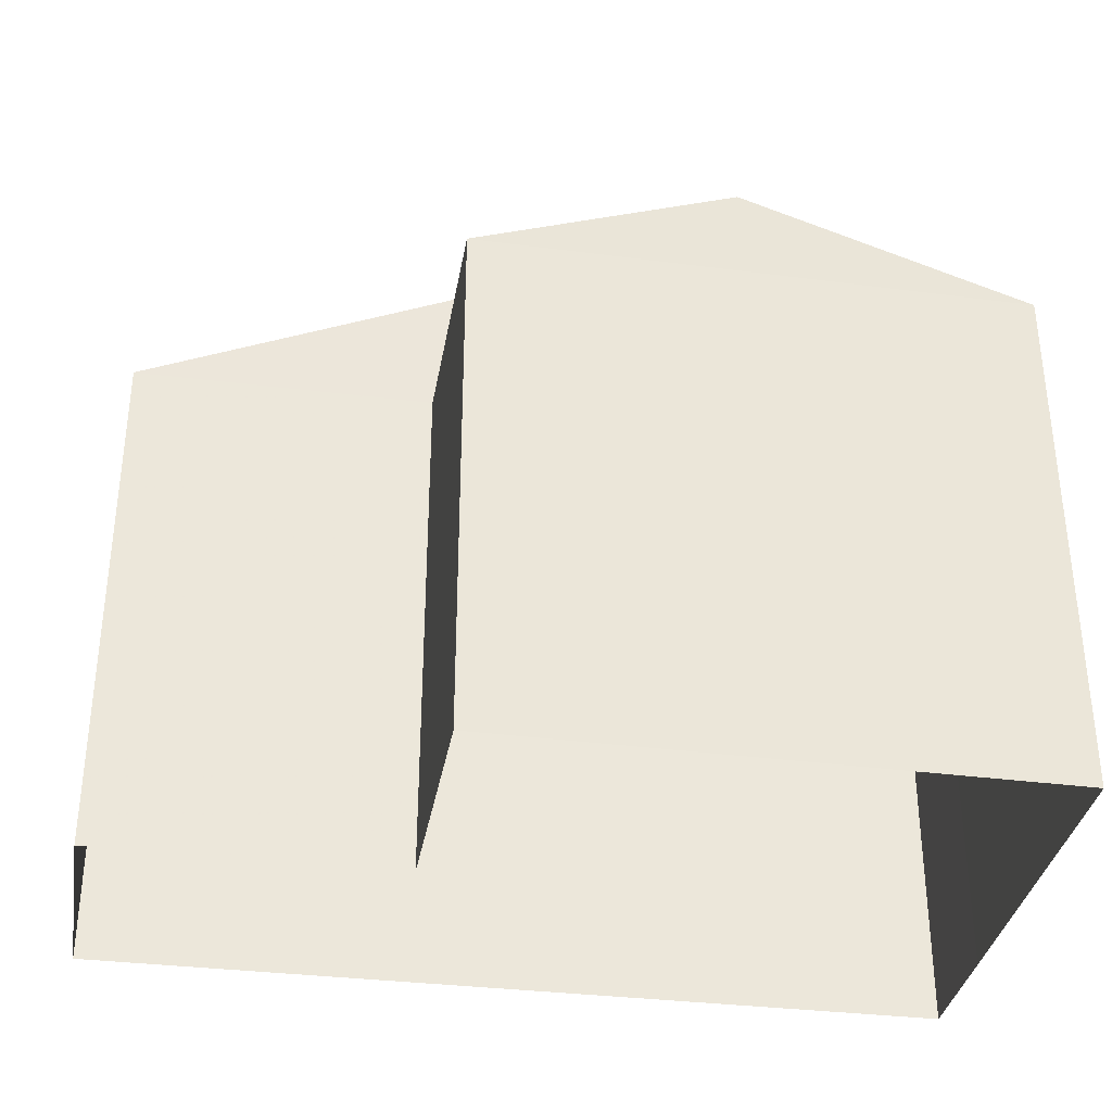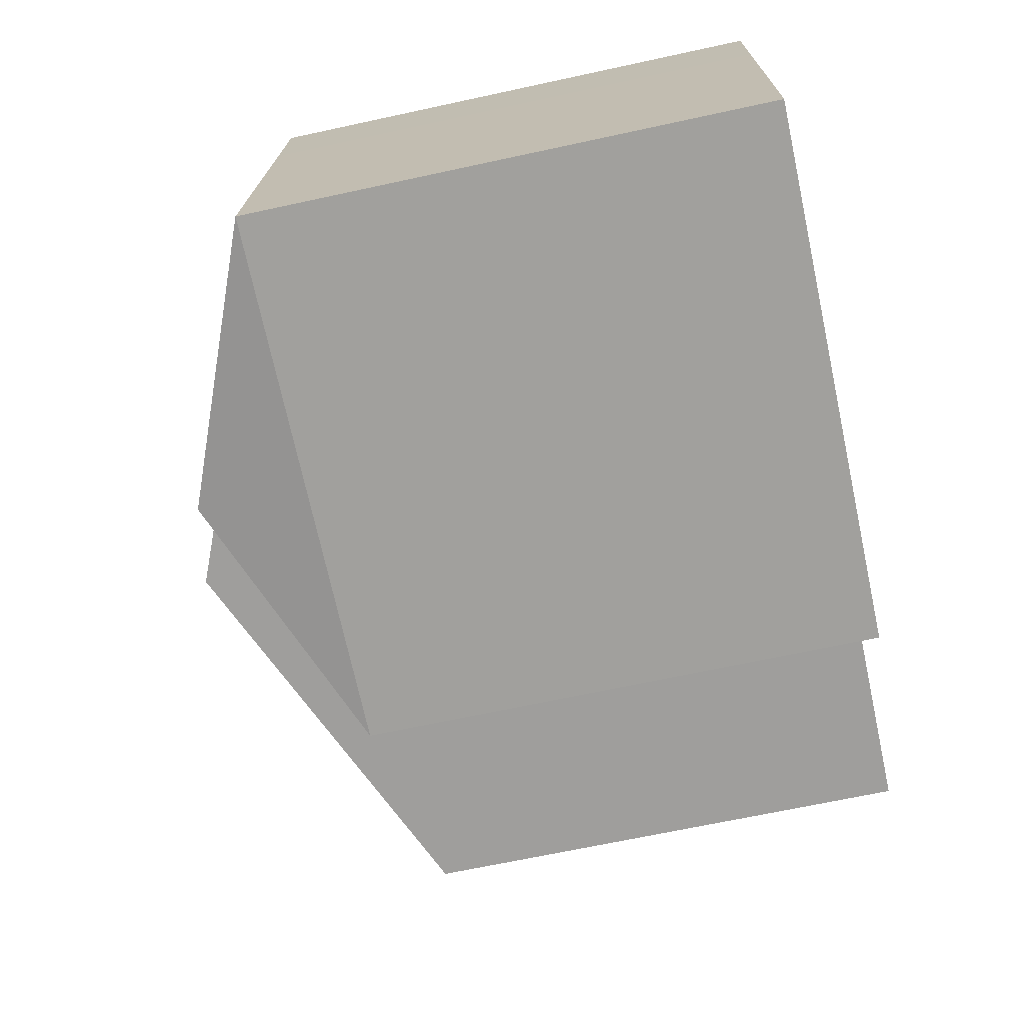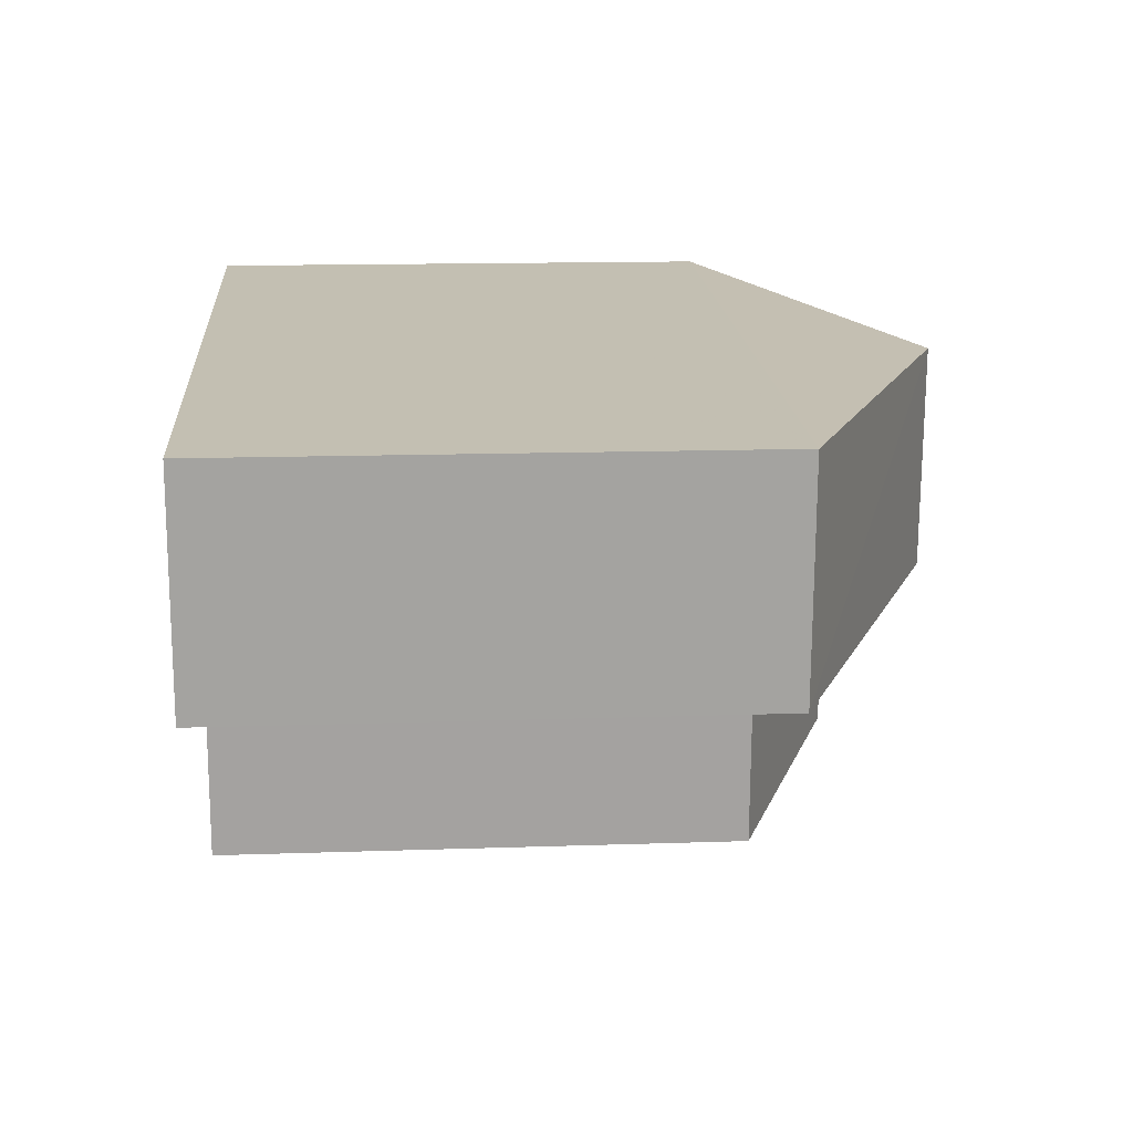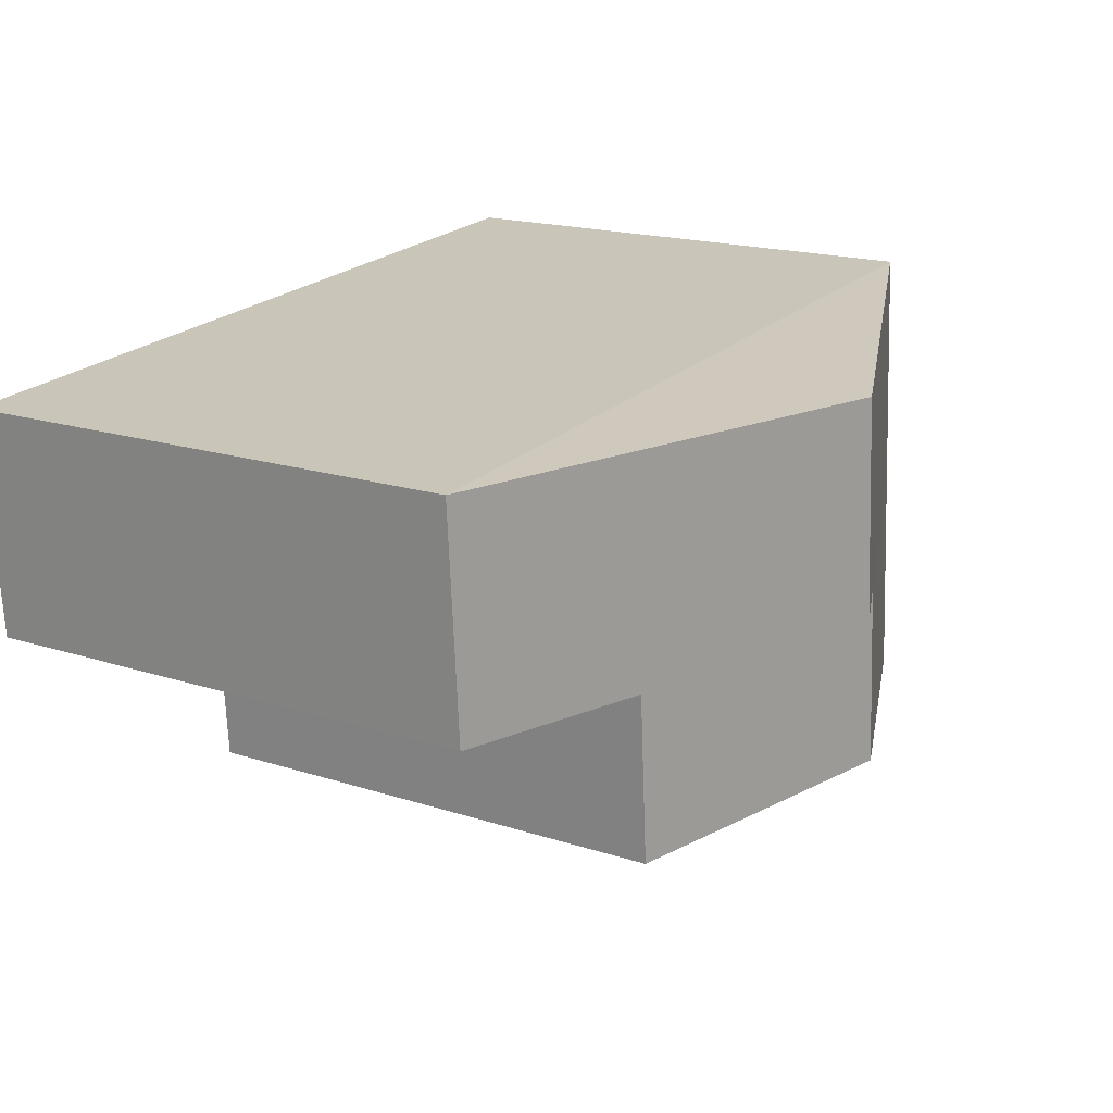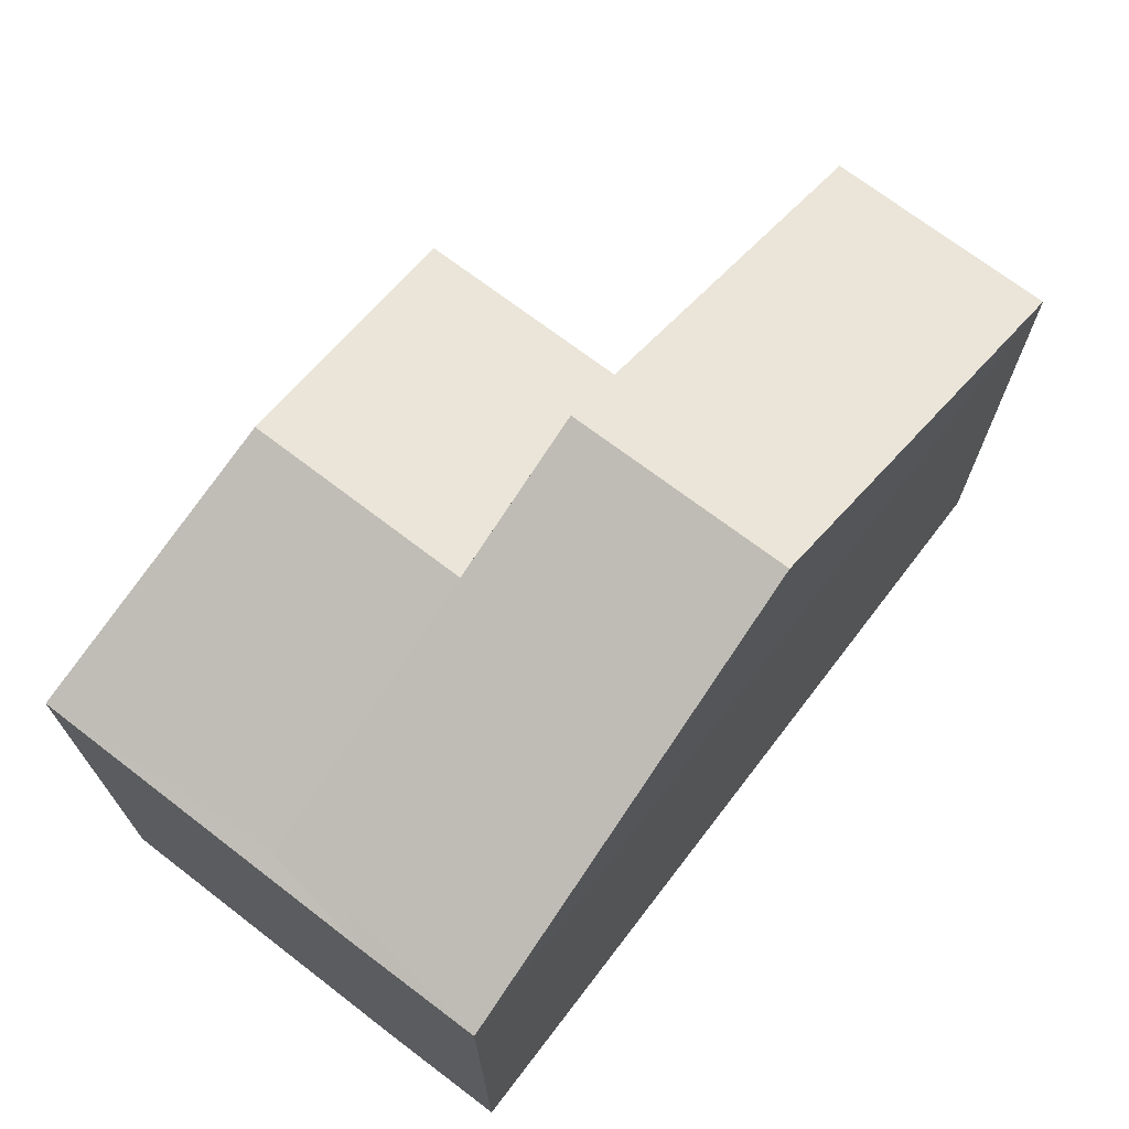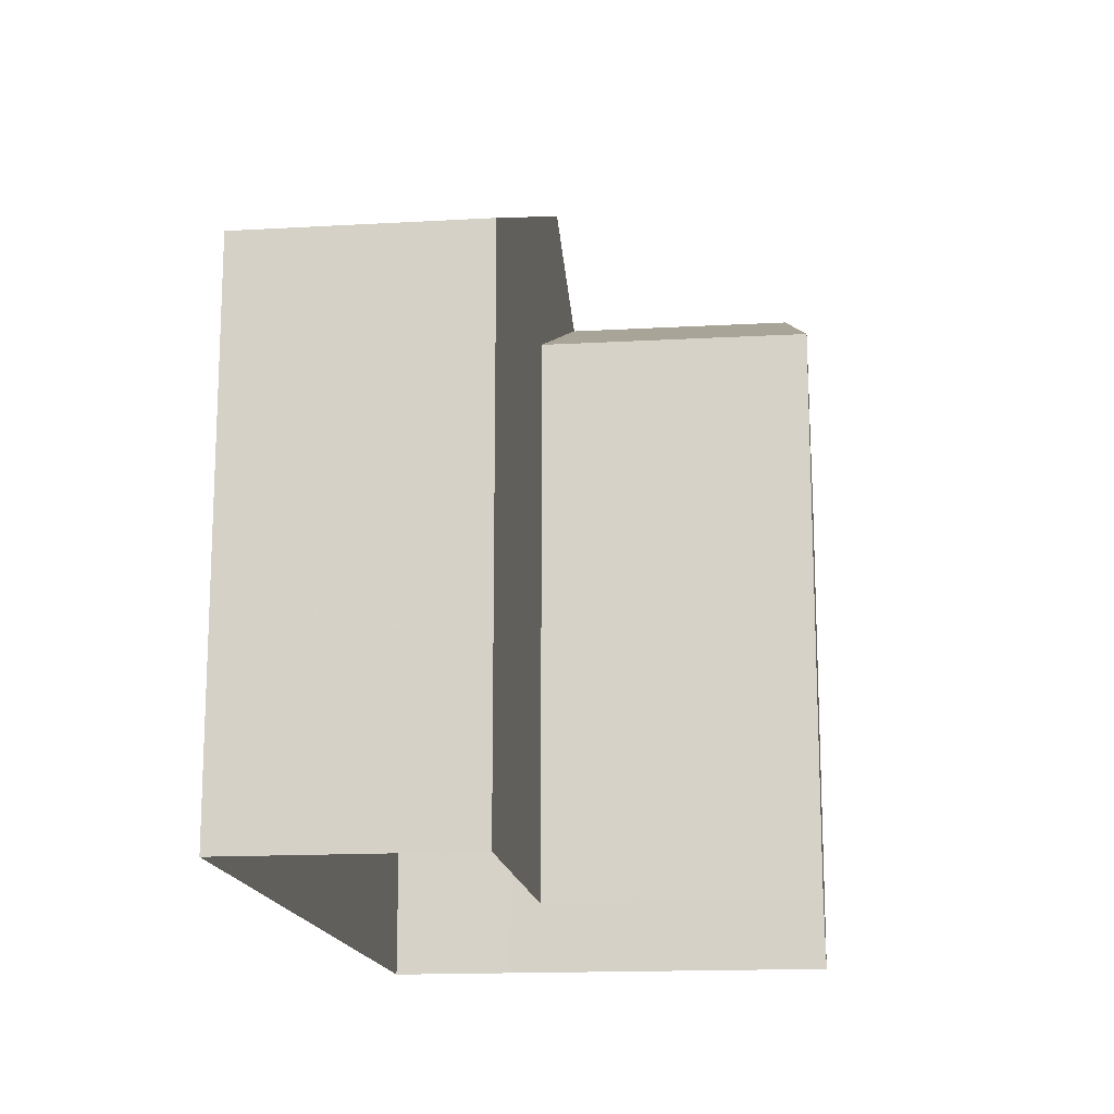
<metadata>
{"format":"obj","ext":"obj","renderer":"f3d","projection":"perspective","resolution":1024,"background":"white","views":[{"elev":-34.6,"azim":-5.8,"up":"+Z"},{"elev":-67.6,"azim":102.3,"up":"+Y"},{"elev":13.8,"azim":-94.3,"up":"+Y"},{"elev":17.9,"azim":-57.6,"up":"+Y"},{"elev":70.9,"azim":131.2,"up":"+Z"},{"elev":-15.8,"azim":-79.5,"up":"+Z"}]}
</metadata>
<code>
v -8.856e+04 -9.98e+04 3.827
v -8.856e+04 -9.979e+04 3.827
v -8.856e+04 -9.98e+04 3.827
v -8.856e+04 -9.979e+04 3.827
v -8.856e+04 -9.979e+04 3.827
v -8.857e+04 -9.979e+04 3.827
v -8.857e+04 -9.979e+04 3.827
v -8.856e+04 -9.979e+04 3.827
v -8.856e+04 -9.979e+04 10.3
v -8.856e+04 -9.979e+04 12.54
v -8.856e+04 -9.979e+04 12.54
v -8.856e+04 -9.979e+04 10.39
v -8.856e+04 -9.979e+04 10.39
v -8.856e+04 -9.979e+04 10.3
v -8.856e+04 -9.979e+04 11.32
v -8.856e+04 -9.98e+04 10.3
v -8.856e+04 -9.98e+04 11.72
v -8.856e+04 -9.979e+04 11.72
v -8.856e+04 -9.98e+04 10.31
v -8.857e+04 -9.979e+04 10.3
v -8.857e+04 -9.979e+04 10.3
v -8.856e+04 -9.979e+04 10.3
v -8.856e+04 -9.979e+04 10.39
v -8.856e+04 -9.979e+04 10.75
v -8.856e+04 -9.979e+04 10.3
f 1 2 3
f 4 3 5
f 2 6 7
f 5 2 8
f 8 2 7
f 3 2 5
f 9 10 11
f 12 13 14
f 15 16 17
f 18 15 17
f 17 16 19
f 20 21 10
f 16 15 22
f 23 19 14
f 17 19 24
f 13 23 14
f 24 19 23
f 24 18 17
f 21 11 10
f 23 13 11
f 11 12 9
f 12 25 9
f 13 12 11
f 10 9 20
f 25 14 4
f 5 25 4
f 22 1 16
f 22 2 1
f 20 7 6
f 21 20 6
f 12 14 25
f 2 21 6
f 2 22 21
f 16 1 3
f 19 16 3
f 23 11 24
f 11 21 22
f 15 11 22
f 18 11 15
f 24 11 18
f 14 3 4
f 14 19 3
f 20 8 7
f 20 9 8
f 5 8 9
f 25 5 9

</code>
